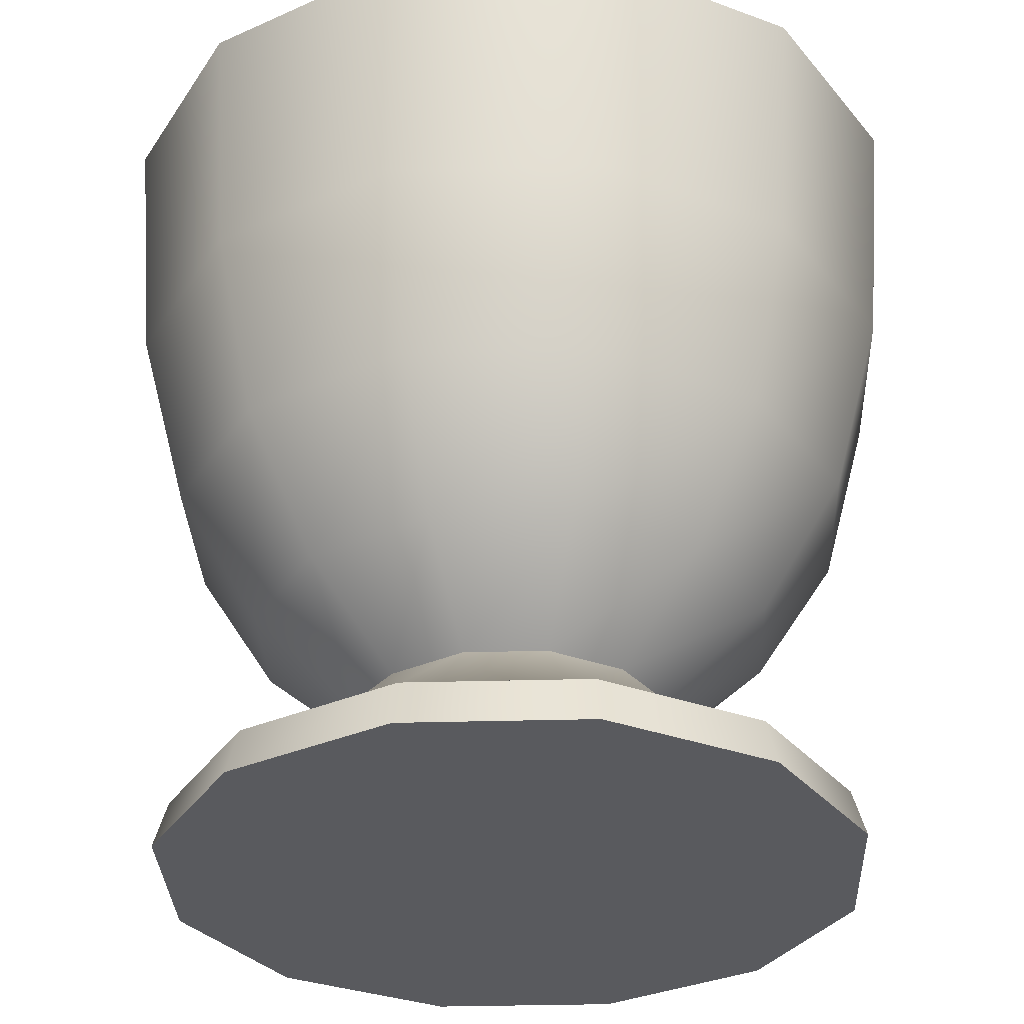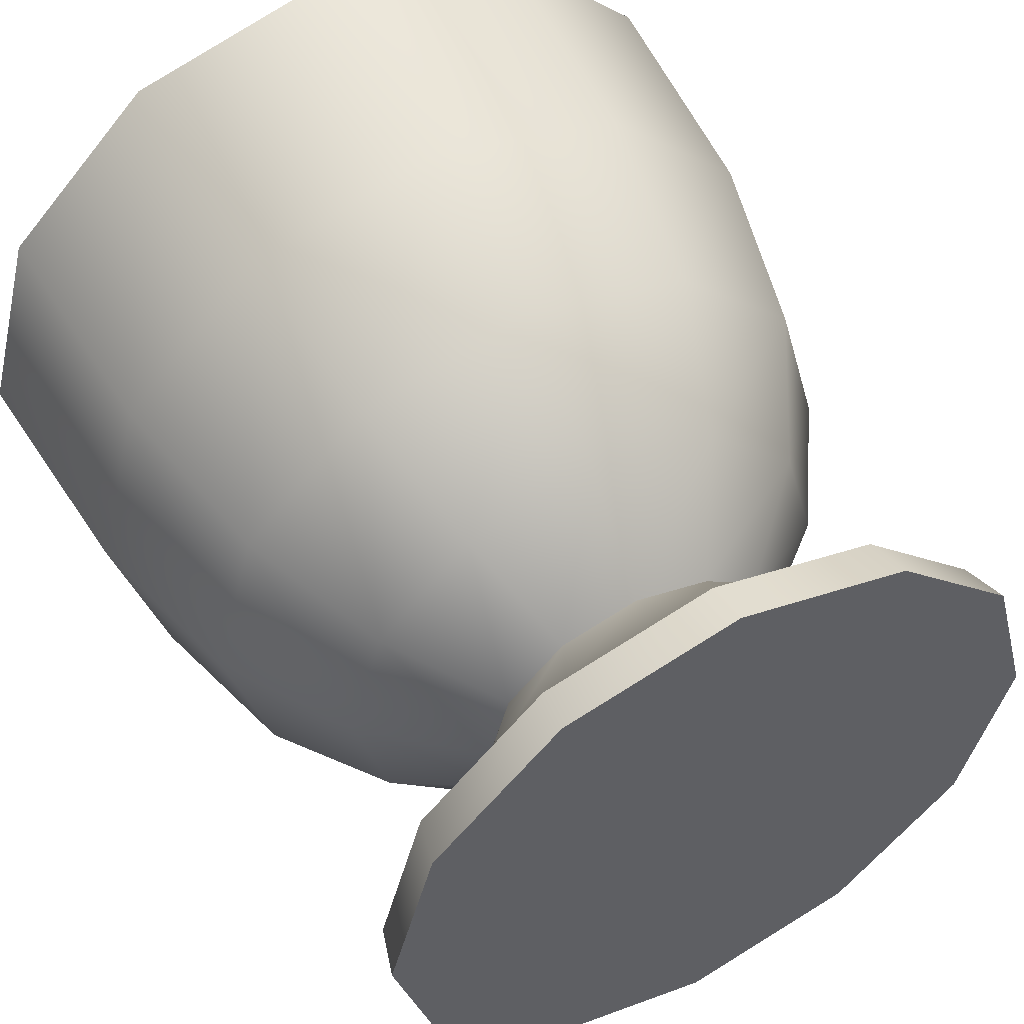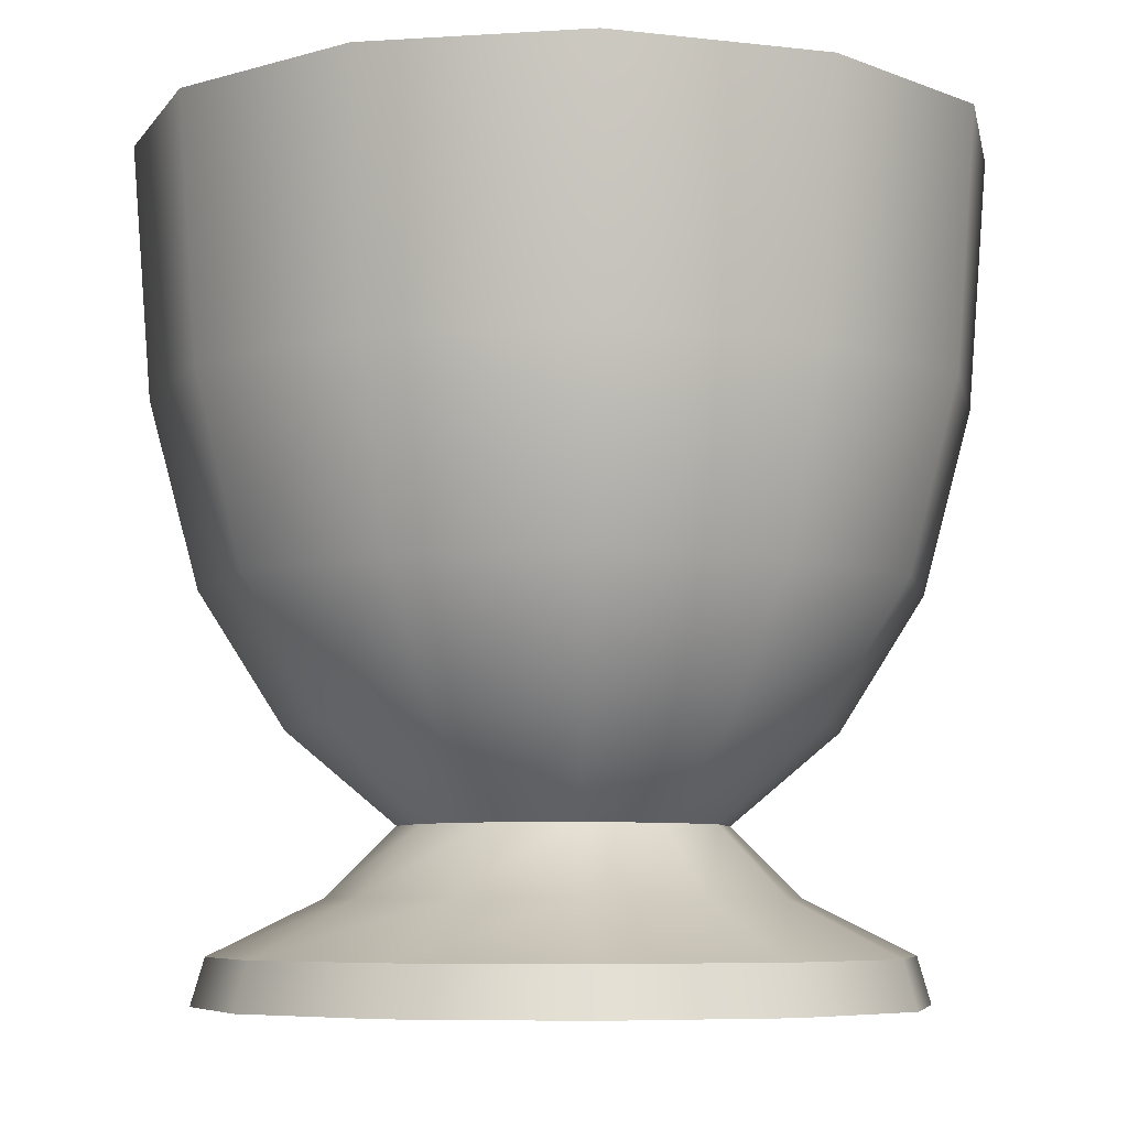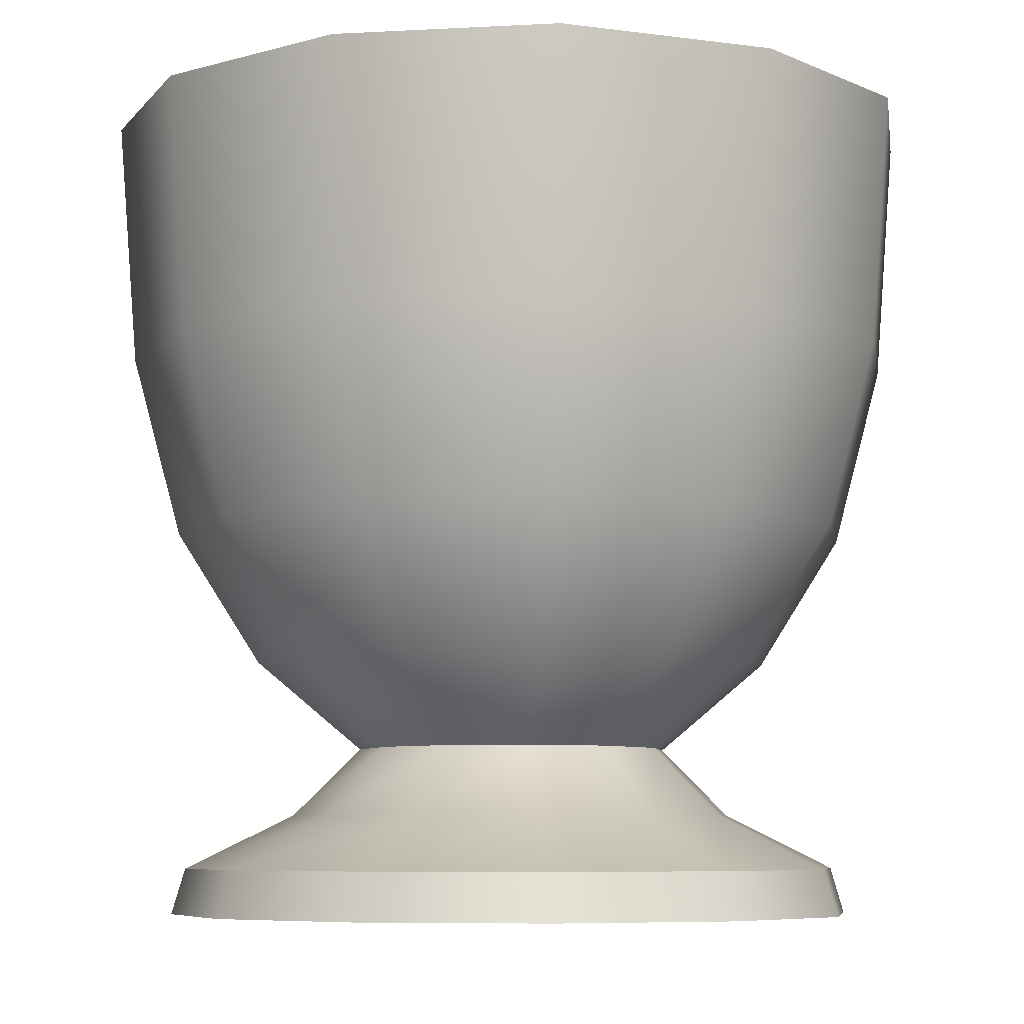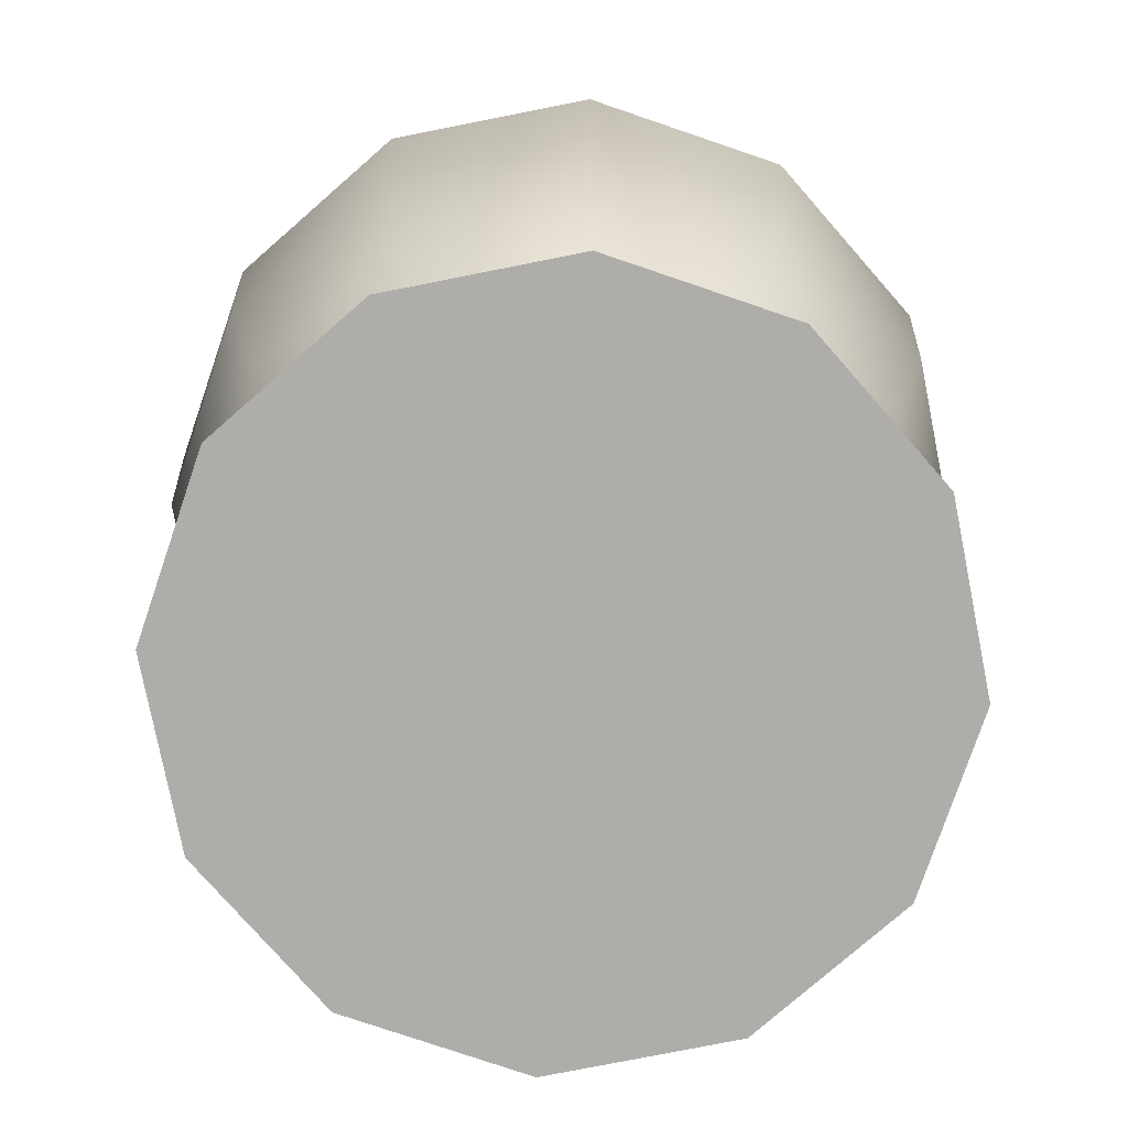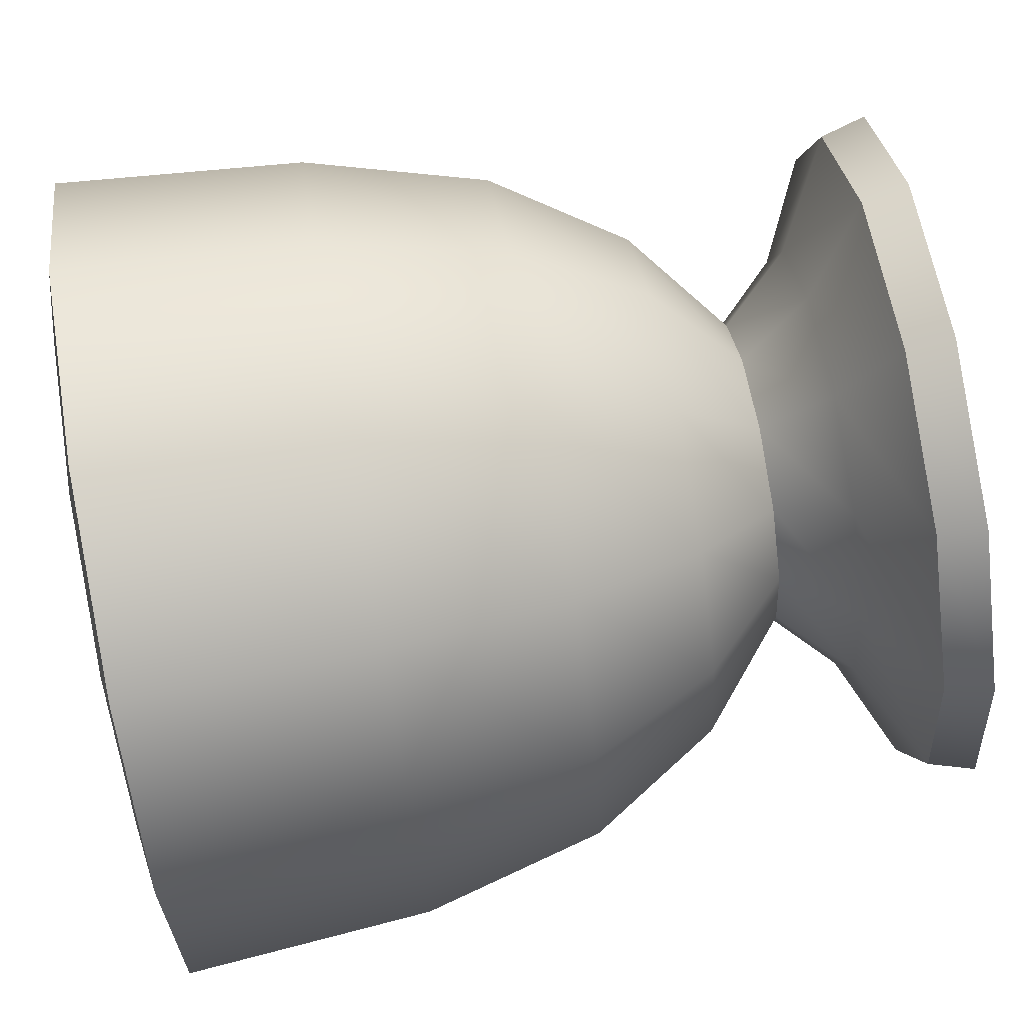
<metadata>
{"format":"obj","ext":"obj","renderer":"f3d","projection":"perspective","resolution":1024,"background":"white","views":[{"elev":-31.5,"azim":167.3,"up":"+Y"},{"elev":53.8,"azim":-28.1,"up":"+Z"},{"elev":-6.6,"azim":-4.2,"up":"+Y"},{"elev":-7.1,"azim":-126.2,"up":"+Y"},{"elev":-77.2,"azim":56.2,"up":"+Y"},{"elev":74.9,"azim":-100.0,"up":"+Z"}]}
</metadata>
<code>
g r013v001_h
v 0.3636 0 0.2099
v 0.4037 0.05526 0
v 0.4199 0 0
v 0.3496 0.05526 0.2019
v 0.2099 0 0.3636
v 0.2019 0.05526 0.3496
v 0 0 0.4199
v 0 0.05526 0.4037
v -0.2099 0 0.3636
v -0.2019 0.05526 0.3496
v -0.3636 0 0.2099
v -0.3496 0.05526 0.2019
v -0.4199 0 0
v -0.4037 0.05526 0
v -0.3636 0 -0.2099
v -0.3496 0.05526 -0.2019
v -0.2099 0 -0.3636
v -0.2019 0.05526 -0.3496
v 0 0 -0.4199
v 0 0.05526 -0.4037
v 0.2099 0 -0.3636
v 0.2019 0.05526 -0.3496
v 0.3636 0 -0.2099
v 0.3496 0.05526 -0.2019
v 0.4199 0 0
v 0.4037 0.05526 0
v 0 0.1205 -0.2716
v 0 0.2019 -0.1901
v -0.09507 0.2019 -0.1647
v -0.1358 0.1205 -0.2352
v 0 0.05526 -0.4037
v -0.1647 0.2019 -0.09507
v -0.2019 0.05526 -0.3496
v -0.2352 0.1205 -0.1358
v -0.1901 0.2019 0
v -0.3496 0.05526 -0.2019
v -0.2716 0.1205 0
v -0.4037 0.05526 0
v 0.2716 0.1205 0
v 0.1901 0.2019 0
v 0.1647 0.2019 -0.09507
v 0.2352 0.1205 -0.1358
v 0.4037 0.05526 0
v 0.09507 0.2019 -0.1647
v 0.3496 0.05526 -0.2019
v 0.1358 0.1205 -0.2352
v 0 0.2019 -0.1901
v 0.2019 0.05526 -0.3496
v 0 0.1205 -0.2716
v 0 0.05526 -0.4037
v 0 0.1205 0.2716
v 0 0.2019 0.1901
v 0.09507 0.2019 0.1647
v 0.1358 0.1205 0.2352
v 0 0.05526 0.4037
v 0.1647 0.2019 0.09507
v 0.2019 0.05526 0.3496
v 0.2352 0.1205 0.1358
v 0.1901 0.2019 0
v 0.3496 0.05526 0.2019
v 0.2716 0.1205 0
v 0.4037 0.05526 0
v -0.2716 0.1205 0
v -0.1901 0.2019 0
v -0.1647 0.2019 0.09507
v -0.2352 0.1205 0.1358
v -0.4037 0.05526 0
v -0.09507 0.2019 0.1647
v -0.3496 0.05526 0.2019
v -0.1358 0.1205 0.2352
v 0 0.2019 0.1901
v -0.2019 0.05526 0.3496
v 0 0.1205 0.2716
v 0 0.05526 0.4037
v -0.1647 0.2019 -0.09507
v -0.3173 0.3092 0
v -0.1901 0.2019 0
v -0.2748 0.3092 -0.1586
v -0.09507 0.2019 -0.1647
v -0.4175 0.4682 0
v -0.1586 0.3092 -0.2748
v 0 0.2019 -0.1901
v 0 0.3092 -0.3173
v -0.3615 0.4682 -0.2087
v -0.4753 0.6865 0
v -0.2087 0.4682 -0.3615
v 0 0.4682 -0.4175
v -0.4116 0.6865 -0.2377
v -0.4981 0.9832 0
v -0.4314 0.9832 -0.2491
v -0.2377 0.6865 -0.4116
v -0.2491 0.9832 -0.4314
v 0 0.6865 -0.4753
v 0 0.9832 -0.4981
v 0.2377 0.6865 -0.4116
v 0.2491 0.9832 -0.4314
v 0.2087 0.4682 -0.3615
v 0.4116 0.6865 -0.2377
v 0.4314 0.9832 -0.2491
v 0.4753 0.6865 0
v 0.4981 0.9832 0
v 0.4175 0.4682 0
v 0.3615 0.4682 -0.2087
v 0.3173 0.3092 0
v 0.2748 0.3092 -0.1586
v 0.1901 0.2019 0
v 0.1647 0.2019 -0.09507
v 0.1586 0.3092 -0.2748
v 0 0.3092 -0.3173
v 0.09507 0.2019 -0.1647
v 0 0.2019 -0.1901
v 0.1647 0.2019 0.09507
v 0.3173 0.3092 0
v 0.1901 0.2019 0
v 0.2748 0.3092 0.1586
v 0.09507 0.2019 0.1647
v 0.4175 0.4682 0
v 0.1586 0.3092 0.2748
v 0 0.2019 0.1901
v 0 0.3092 0.3173
v 0.3615 0.4682 0.2087
v 0.4753 0.6865 0
v 0.2087 0.4682 0.3615
v 0 0.4682 0.4175
v 0.4116 0.6865 0.2377
v 0.4981 0.9832 0
v 0.4314 0.9832 0.2491
v 0.2377 0.6865 0.4116
v 0.2491 0.9832 0.4314
v 0 0.6865 0.4753
v 0 0.9832 0.4981
v -0.2377 0.6865 0.4116
v -0.2491 0.9832 0.4314
v -0.2087 0.4682 0.3615
v -0.4116 0.6865 0.2377
v -0.4314 0.9832 0.2491
v -0.4753 0.6865 0
v -0.4981 0.9832 0
v -0.4175 0.4682 0
v -0.3615 0.4682 0.2087
v -0.3173 0.3092 0
v -0.2748 0.3092 0.1586
v -0.1901 0.2019 0
v -0.1647 0.2019 0.09507
v -0.1586 0.3092 0.2748
v 0 0.3092 0.3173
v -0.09507 0.2019 0.1647
v 0 0.2019 0.1901
v -0.4981 0.9832 0
v -0.3953 0.999 -1.225e-09
v -0.3423 0.999 0.1976
v -0.4314 0.9832 0.2491
v -0.1976 0.999 0.3423
v -0.2491 0.9832 0.4314
v -1.225e-09 0.999 0.3953
v 0 0.9832 0.4981
v 0.1976 0.999 0.3423
v 0.2491 0.9832 0.4314
v 0.3423 0.999 0.1976
v 0.4314 0.9832 0.2491
v 0.3953 0.999 -1.225e-09
v 0.4981 0.9832 0
v 0.3423 0.999 -0.1976
v 0.4314 0.9832 -0.2491
v 0.1976 0.999 -0.3423
v 0.2491 0.9832 -0.4314
v -1.225e-09 0.999 -0.3953
v 0 0.9832 -0.4981
v -0.1976 0.999 -0.3423
v -0.2491 0.9832 -0.4314
v -0.3423 0.999 -0.1976
v -0.4314 0.9832 -0.2491
v -0.3953 0.999 -1.225e-09
v -0.4981 0.9832 0
v -0.3953 0.999 -1.225e-09
v -0.3828 0.9766 -1.225e-09
v -0.3315 0.9766 0.1914
v -0.3423 0.999 0.1976
v -0.1914 0.9766 0.3315
v -0.1976 0.999 0.3423
v -1.225e-09 0.9766 0.3828
v -1.225e-09 0.999 0.3953
v 0.1914 0.9766 0.3315
v 0.1976 0.999 0.3423
v 0.3315 0.9766 0.1914
v 0.3423 0.999 0.1976
v 0.3828 0.9766 -1.225e-09
v 0.3953 0.999 -1.225e-09
v 0.3315 0.9766 -0.1914
v 0.3423 0.999 -0.1976
v 0.1914 0.9766 -0.3315
v 0.1976 0.999 -0.3423
v -1.225e-09 0.9766 -0.3828
v -1.225e-09 0.999 -0.3953
v -0.1914 0.9766 -0.3315
v -0.1976 0.999 -0.3423
v -0.3315 0.9766 -0.1914
v -0.3423 0.999 -0.1976
v -0.3828 0.9766 -1.225e-09
v -0.3953 0.999 -1.225e-09
v -0.2099 0 0.3636
v 0 0 0.4199
v 0.2099 0 0.3636
v 0.3636 0 0.2099
v -0.3636 0 0.2099
v -0.4199 0 0
v 0.4199 0 0
v -0.3636 0 -0.2099
v 0.3636 0 -0.2099
v 0.2099 0 -0.3636
v -0.2099 0 -0.3636
v 0 0 -0.4199
v 0.3315 0.9766 0.1914
v 0 1.004 0
v 0.3828 0.9766 -1.225e-09
v 0.1914 0.9766 0.3315
v 0.3315 0.9766 -0.1914
v -1.225e-09 0.9766 0.3828
v 0.1914 0.9766 -0.3315
v -0.1914 0.9766 0.3315
v -1.225e-09 0.9766 -0.3828
v -0.3315 0.9766 0.1914
v -0.1914 0.9766 -0.3315
v -0.3828 0.9766 -1.225e-09
v -0.3315 0.9766 -0.1914
g r013v001_h_0
f 3 2 1
f 2 4 1
f 1 4 5
f 4 6 5
f 5 6 7
f 6 8 7
f 7 8 9
f 8 10 9
f 9 10 11
f 10 12 11
f 11 12 13
f 12 14 13
f 13 14 15
f 14 16 15
f 15 16 17
f 16 18 17
f 17 18 19
f 18 20 19
f 19 20 21
f 20 22 21
f 21 22 23
f 22 24 23
f 23 24 25
f 24 26 25
f 29 28 27
f 30 29 27
f 30 27 31
f 32 29 30
f 33 30 31
f 34 32 30
f 34 30 33
f 35 32 34
f 36 34 33
f 37 35 34
f 37 34 36
f 38 37 36
f 41 40 39
f 42 41 39
f 42 39 43
f 44 41 42
f 45 42 43
f 46 44 42
f 46 42 45
f 47 44 46
f 48 46 45
f 49 47 46
f 49 46 48
f 50 49 48
f 53 52 51
f 54 53 51
f 54 51 55
f 56 53 54
f 57 54 55
f 58 56 54
f 58 54 57
f 59 56 58
f 60 58 57
f 61 59 58
f 61 58 60
f 62 61 60
f 65 64 63
f 66 65 63
f 66 63 67
f 68 65 66
f 69 66 67
f 70 68 66
f 70 66 69
f 71 68 70
f 72 70 69
f 73 71 70
f 73 70 72
f 74 73 72
f 77 76 75
f 76 78 75
f 75 78 79
f 76 80 78
f 78 81 79
f 79 81 82
f 81 83 82
f 80 84 78
f 78 84 81
f 80 85 84
f 81 86 83
f 84 86 81
f 86 87 83
f 85 88 84
f 84 88 86
f 85 89 88
f 89 90 88
f 88 91 86
f 88 90 91
f 86 91 87
f 90 92 91
f 91 92 93
f 91 93 87
f 92 94 93
f 93 94 95
f 94 96 95
f 87 93 97
f 93 95 97
f 95 96 98
f 96 99 98
f 98 99 100
f 99 101 100
f 98 100 102
f 95 98 103
f 103 98 102
f 97 95 103
f 103 102 104
f 105 103 104
f 97 103 105
f 105 104 106
f 107 105 106
f 87 97 108
f 108 97 105
f 108 105 107
f 109 87 108
f 110 108 107
f 109 108 110
f 111 109 110
f 114 113 112
f 113 115 112
f 112 115 116
f 113 117 115
f 115 118 116
f 116 118 119
f 118 120 119
f 117 121 115
f 115 121 118
f 117 122 121
f 118 123 120
f 121 123 118
f 123 124 120
f 122 125 121
f 121 125 123
f 122 126 125
f 126 127 125
f 125 128 123
f 125 127 128
f 123 128 124
f 127 129 128
f 128 129 130
f 128 130 124
f 129 131 130
f 130 131 132
f 131 133 132
f 124 130 134
f 130 132 134
f 132 133 135
f 133 136 135
f 135 136 137
f 136 138 137
f 135 137 139
f 132 135 140
f 140 135 139
f 134 132 140
f 140 139 141
f 142 140 141
f 134 140 142
f 142 141 143
f 144 142 143
f 124 134 145
f 145 134 142
f 145 142 144
f 146 124 145
f 147 145 144
f 146 145 147
f 148 146 147
f 151 150 149
f 152 151 149
f 153 151 152
f 154 153 152
f 155 153 154
f 156 155 154
f 157 155 156
f 158 157 156
f 159 157 158
f 160 159 158
f 161 159 160
f 162 161 160
f 163 161 162
f 164 163 162
f 165 163 164
f 166 165 164
f 167 165 166
f 168 167 166
f 169 167 168
f 170 169 168
f 171 169 170
f 172 171 170
f 173 171 172
f 174 173 172
f 177 176 175
f 178 177 175
f 179 177 178
f 180 179 178
f 181 179 180
f 182 181 180
f 183 181 182
f 184 183 182
f 185 183 184
f 186 185 184
f 187 185 186
f 188 187 186
f 189 187 188
f 190 189 188
f 191 189 190
f 192 191 190
f 193 191 192
f 194 193 192
f 195 193 194
f 196 195 194
f 197 195 196
f 198 197 196
f 199 197 198
f 200 199 198
f 203 202 201
f 203 201 204
f 201 205 204
f 205 206 204
f 206 207 204
f 207 206 208
f 209 207 208
f 210 209 208
f 211 210 208
f 211 212 210
f 215 214 213
f 213 214 216
f 217 214 215
f 216 214 218
f 219 214 217
f 218 214 220
f 221 214 219
f 220 214 222
f 223 214 221
f 222 214 224
f 225 214 223
f 224 214 225

</code>
